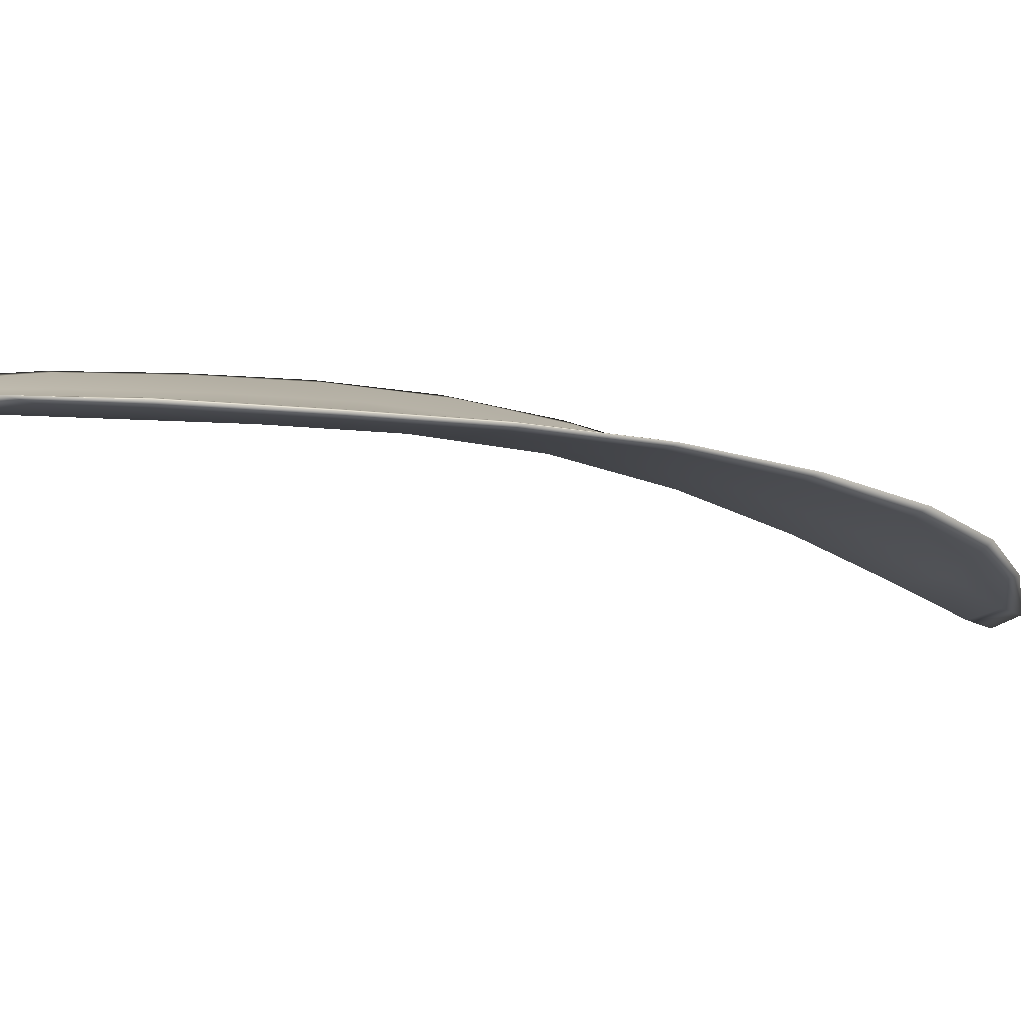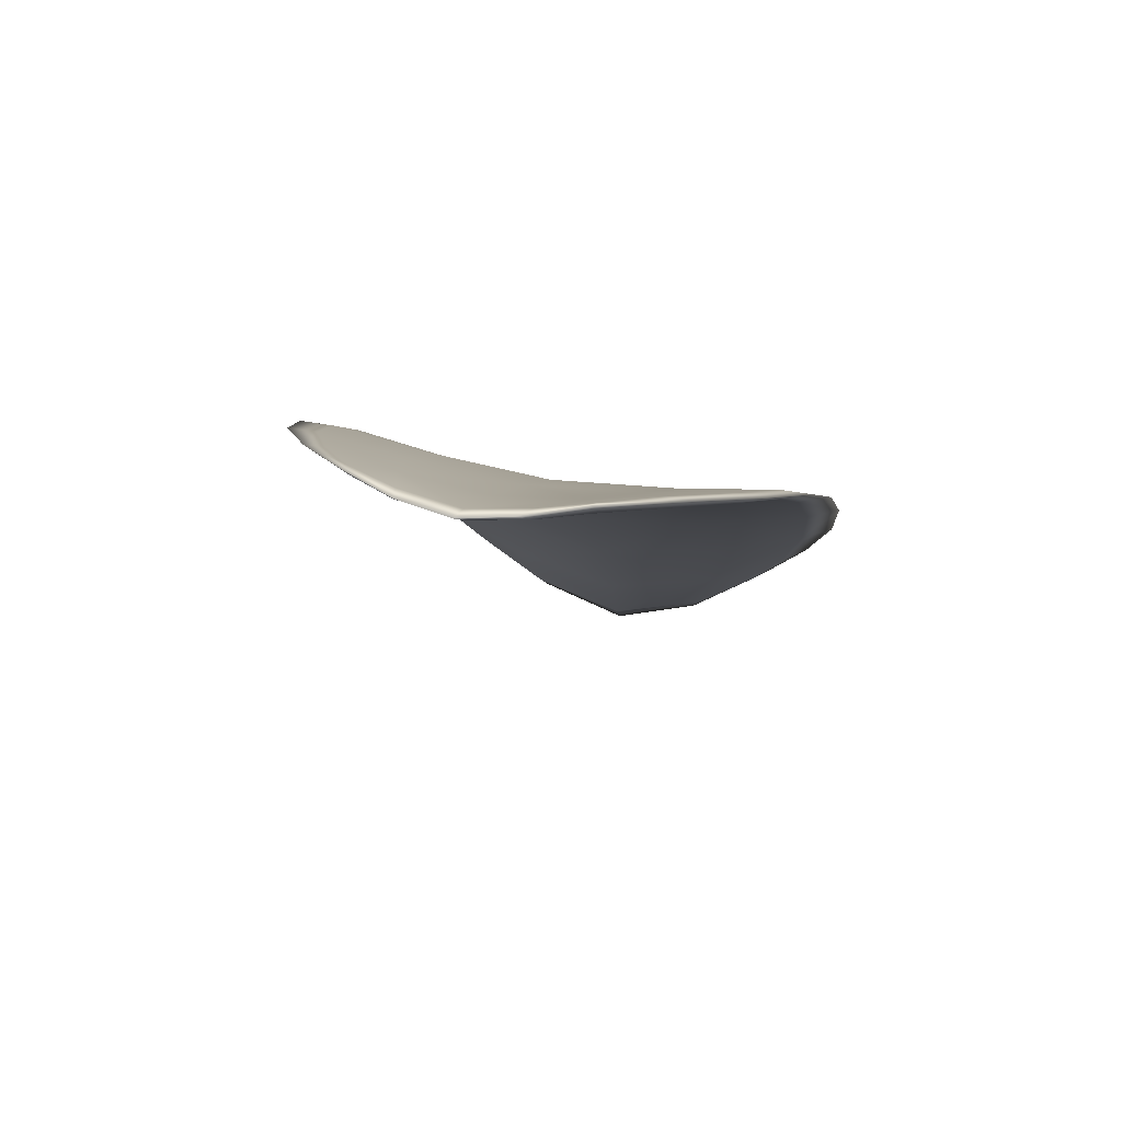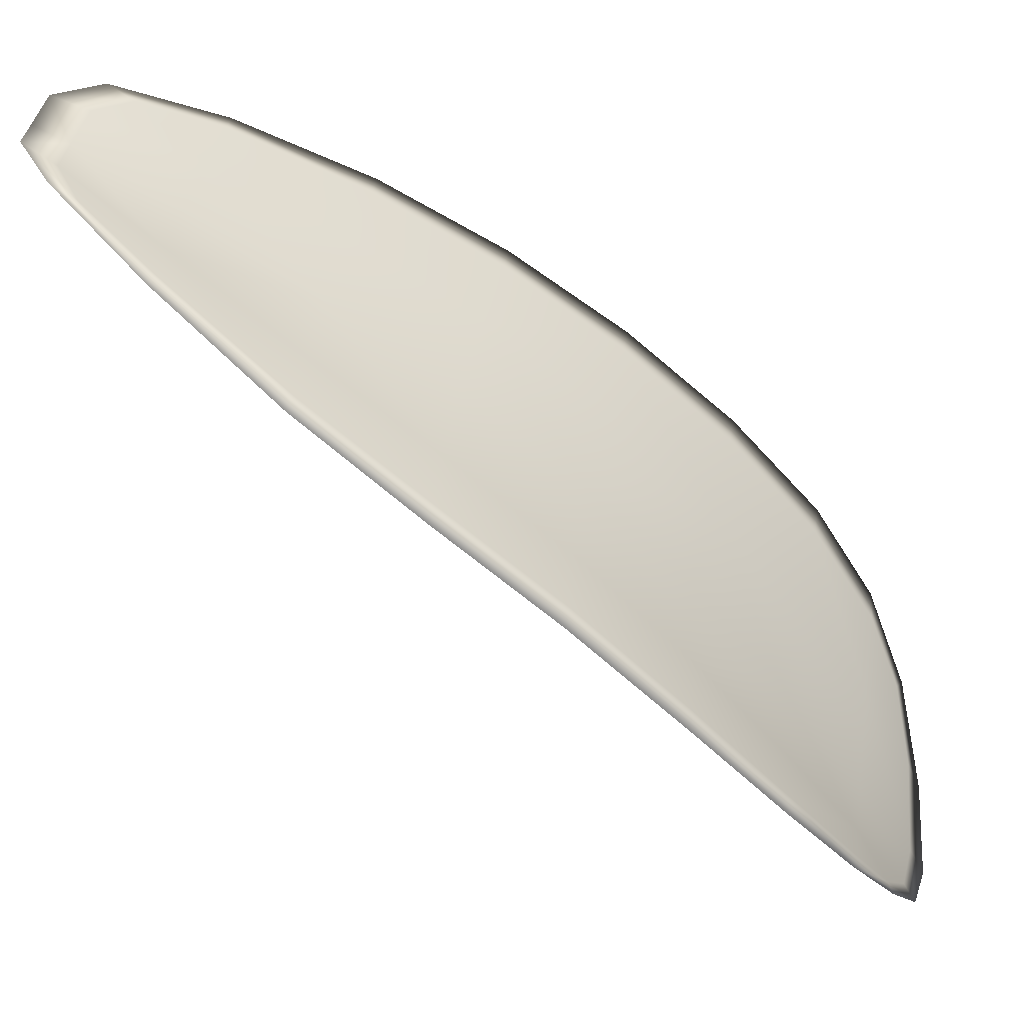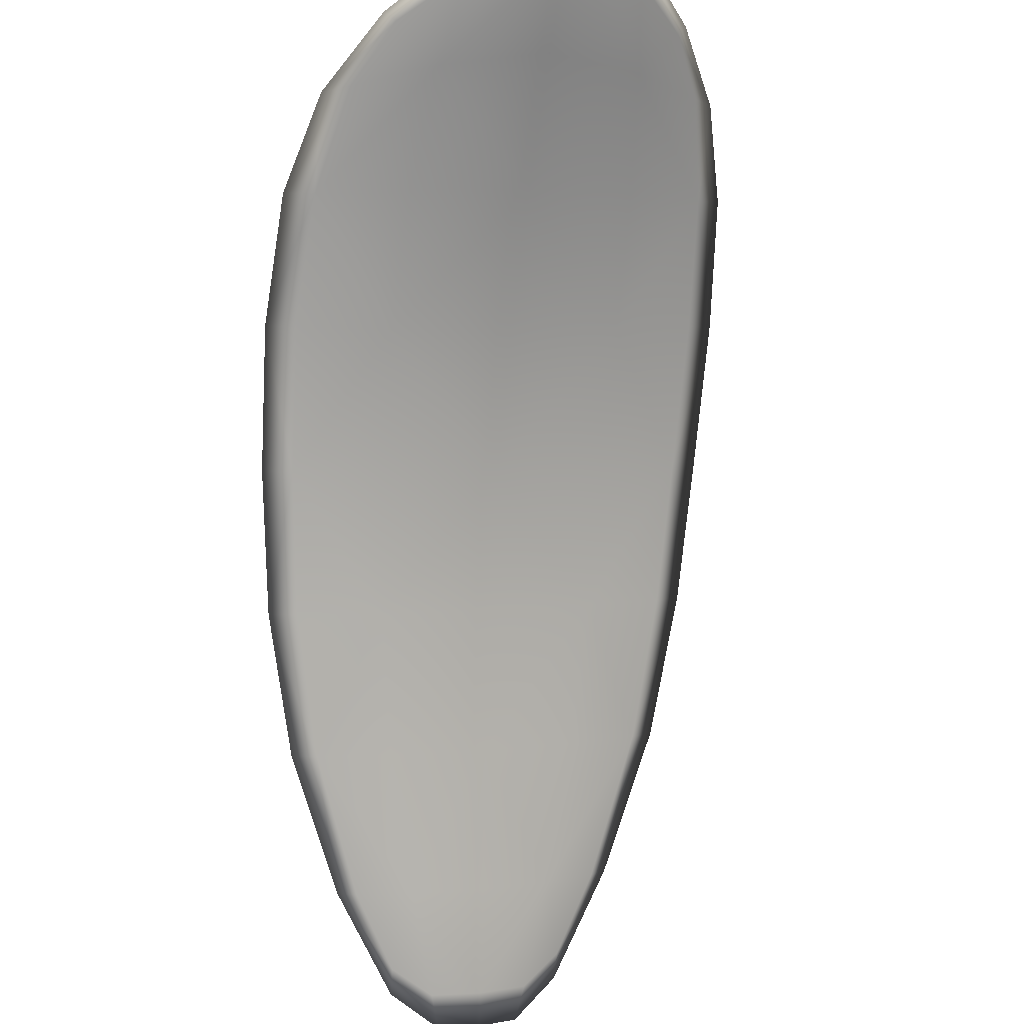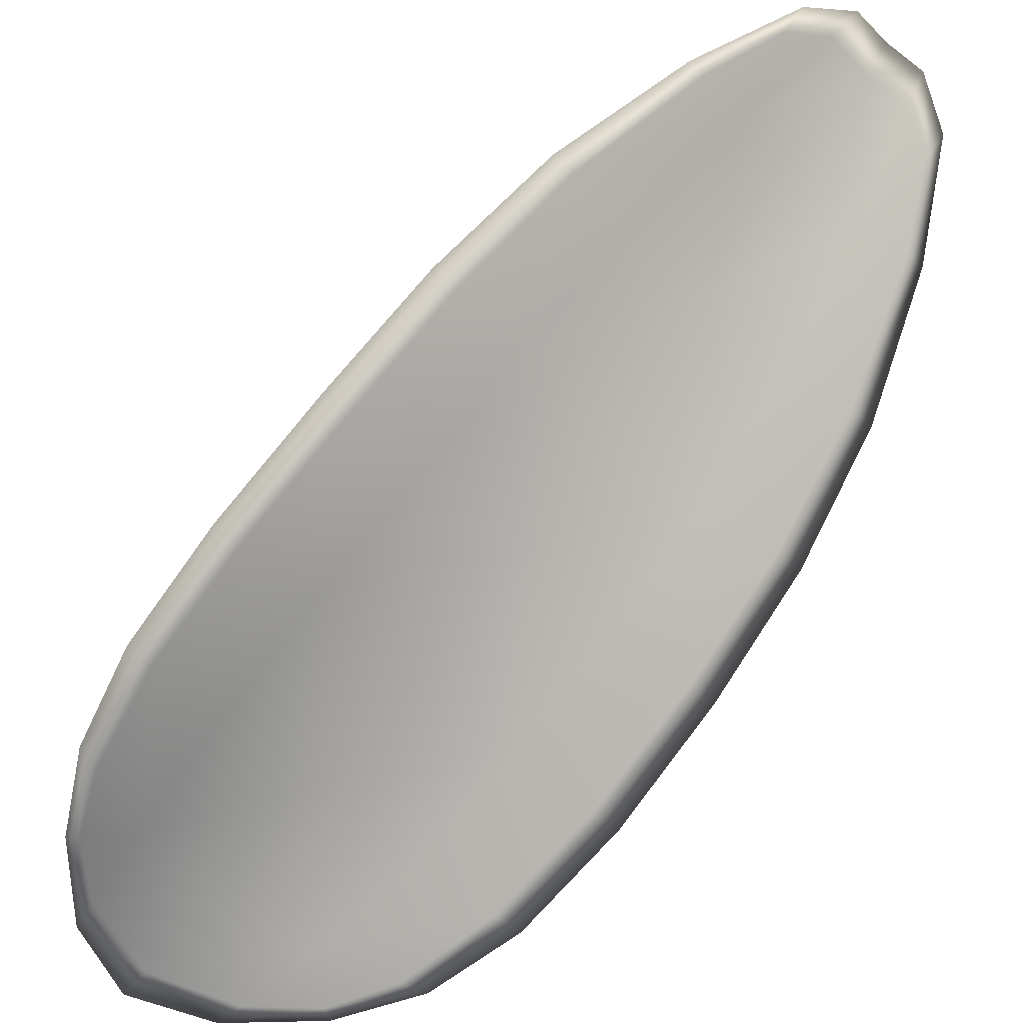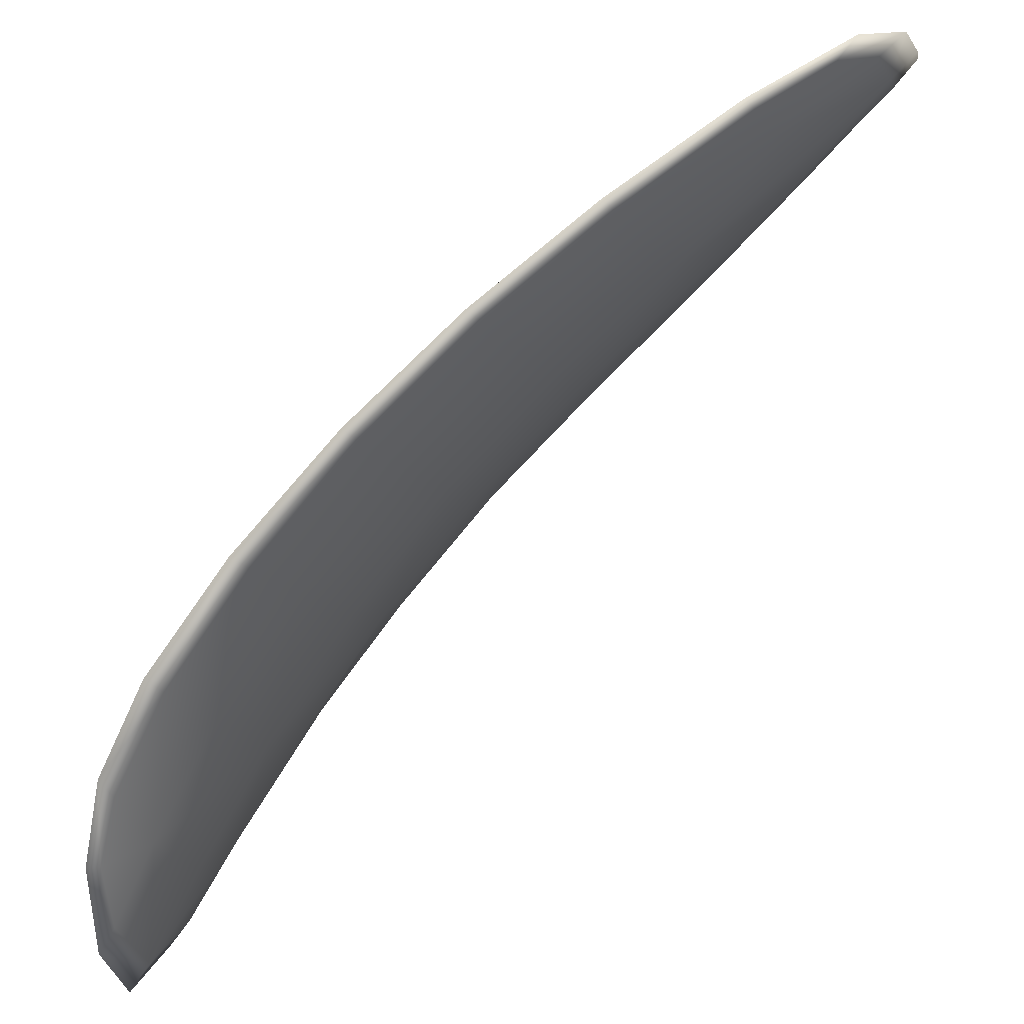
<metadata>
{"format":"obj","ext":"obj","renderer":"f3d","projection":"perspective","resolution":1024,"background":"white","views":[{"elev":49.9,"azim":41.2,"up":"+Z"},{"elev":-48.9,"azim":-38.4,"up":"+Y"},{"elev":73.0,"azim":86.3,"up":"+Z"},{"elev":-29.8,"azim":125.5,"up":"+Y"},{"elev":53.5,"azim":-172.4,"up":"+Z"},{"elev":-44.6,"azim":-84.6,"up":"+Z"}]}
</metadata>
<code>
v -2.348 0.7031 -1.158
v -2.35 0.7036 -1.16
v -2.352 0.7017 -1.157
v -2.35 0.7013 -1.155
v -2.348 0.7012 -1.154
v -2.347 0.7028 -1.156
v -2.347 0.7037 -1.157
v -2.347 0.7043 -1.159
v -2.348 0.7049 -1.161
v -2.352 0.7041 -1.161
v -2.354 0.7045 -1.161
v -2.356 0.7031 -1.16
v -2.354 0.7025 -1.159
v -2.351 0.7052 -1.162
v -2.353 0.7051 -1.162
v -2.36 0.695 -1.153
v -2.362 0.6956 -1.155
v -2.363 0.6925 -1.153
v -2.362 0.692 -1.152
v -2.36 0.6914 -1.151
v -2.358 0.6943 -1.152
v -2.356 0.6971 -1.154
v -2.358 0.6978 -1.155
v -2.36 0.6984 -1.156
v -2.356 0.6939 -1.15
v -2.358 0.691 -1.149
v -2.357 0.6908 -1.148
v -2.354 0.6936 -1.149
v -2.352 0.6964 -1.15
v -2.354 0.6966 -1.152
v -2.352 0.6991 -1.153
v -2.354 0.6995 -1.155
v -2.35 0.6989 -1.152
v -2.356 0.7003 -1.157
v -2.358 0.701 -1.158
v -2.363 0.6889 -1.15
v -2.364 0.6893 -1.151
v -2.364 0.6874 -1.15
v -2.364 0.6865 -1.149
v -2.363 0.6862 -1.148
v -2.362 0.6884 -1.149
v -2.36 0.6882 -1.148
v -2.362 0.686 -1.147
v -2.361 0.6865 -1.147
v -2.359 0.6881 -1.147
v -2.348 0.7029 -1.158
v -2.35 0.7034 -1.16
v -2.348 0.7048 -1.161
v -2.347 0.7042 -1.159
v -2.347 0.7036 -1.157
v -2.347 0.7026 -1.156
v -2.348 0.701 -1.154
v -2.35 0.7011 -1.156
v -2.352 0.7015 -1.158
v -2.352 0.7039 -1.161
v -2.354 0.7044 -1.161
v -2.353 0.705 -1.162
v -2.351 0.7051 -1.162
v -2.354 0.7023 -1.159
v -2.356 0.703 -1.16
v -2.36 0.6948 -1.154
v -2.362 0.6955 -1.155
v -2.36 0.6983 -1.156
v -2.358 0.6976 -1.155
v -2.356 0.6969 -1.154
v -2.358 0.6941 -1.152
v -2.36 0.6912 -1.151
v -2.362 0.6919 -1.152
v -2.363 0.6924 -1.153
v -2.356 0.6937 -1.15
v -2.354 0.6964 -1.152
v -2.352 0.6962 -1.15
v -2.354 0.6935 -1.149
v -2.356 0.6907 -1.148
v -2.358 0.6909 -1.149
v -2.352 0.6989 -1.154
v -2.354 0.6993 -1.156
v -2.35 0.6988 -1.152
v -2.356 0.7001 -1.157
v -2.358 0.7009 -1.158
v -2.363 0.6888 -1.15
v -2.364 0.6892 -1.151
v -2.361 0.6883 -1.149
v -2.363 0.686 -1.148
v -2.364 0.6864 -1.149
v -2.364 0.6873 -1.15
v -2.36 0.688 -1.148
v -2.359 0.6879 -1.147
v -2.361 0.6864 -1.147
v -2.362 0.6859 -1.147
v -2.365 0.6894 -1.151
v -2.365 0.6868 -1.149
v -2.364 0.6927 -1.153
v -2.364 0.6873 -1.15
v -2.363 0.6852 -1.147
v -2.361 0.6859 -1.147
v -2.363 0.6853 -1.148
v -2.361 0.6864 -1.147
v -2.347 0.7026 -1.155
v -2.347 0.7037 -1.157
v -2.348 0.701 -1.153
v -2.347 0.7036 -1.157
v -2.35 0.7055 -1.162
v -2.353 0.7053 -1.162
v -2.348 0.7053 -1.162
v -2.353 0.705 -1.162
v -2.355 0.7046 -1.161
v -2.357 0.7033 -1.16
v -2.364 0.6857 -1.148
v -2.359 0.6879 -1.147
v -2.356 0.6907 -1.147
v -2.347 0.7047 -1.16
v -2.35 0.6988 -1.151
v -2.352 0.6962 -1.15
v -2.359 0.7012 -1.158
v -2.361 0.6986 -1.157
v -2.363 0.6957 -1.155
v -2.354 0.6935 -1.148
f 1 2 3
f 1 3 4
f 1 4 5
f 1 5 6
f 1 6 7
f 1 7 8
f 1 8 9
f 1 9 2
f 10 11 12
f 10 12 13
f 10 13 3
f 10 3 2
f 10 2 9
f 10 9 14
f 10 14 15
f 10 15 11
f 16 17 18
f 16 18 19
f 16 19 20
f 16 20 21
f 16 21 22
f 16 22 23
f 16 23 24
f 16 24 17
f 25 21 20
f 25 20 26
f 25 26 27
f 25 27 28
f 25 28 29
f 25 29 30
f 25 30 22
f 25 22 21
f 31 32 22
f 31 22 30
f 31 30 29
f 31 29 33
f 31 33 5
f 31 5 4
f 31 4 3
f 31 3 32
f 34 35 24
f 34 24 23
f 34 23 22
f 34 22 32
f 34 32 3
f 34 3 13
f 34 13 12
f 34 12 35
f 36 37 38
f 36 38 39
f 36 39 40
f 36 40 41
f 36 41 20
f 36 20 19
f 36 19 18
f 36 18 37
f 42 41 40
f 42 40 43
f 42 43 44
f 42 44 45
f 42 45 27
f 42 27 26
f 42 26 20
f 42 20 41
f 46 47 48
f 46 48 49
f 46 49 50
f 46 50 51
f 46 51 52
f 46 52 53
f 46 53 54
f 46 54 47
f 55 56 57
f 55 57 58
f 55 58 48
f 55 48 47
f 55 47 54
f 55 54 59
f 55 59 60
f 55 60 56
f 61 62 63
f 61 63 64
f 61 64 65
f 61 65 66
f 61 66 67
f 61 67 68
f 61 68 69
f 61 69 62
f 70 66 65
f 70 65 71
f 70 71 72
f 70 72 73
f 70 73 74
f 70 74 75
f 70 75 67
f 70 67 66
f 76 77 54
f 76 54 53
f 76 53 52
f 76 52 78
f 76 78 72
f 76 72 71
f 76 71 65
f 76 65 77
f 79 80 60
f 79 60 59
f 79 59 54
f 79 54 77
f 79 77 65
f 79 65 64
f 79 64 63
f 79 63 80
f 81 82 69
f 81 69 68
f 81 68 67
f 81 67 83
f 81 83 84
f 81 84 85
f 81 85 86
f 81 86 82
f 87 83 67
f 87 67 75
f 87 75 74
f 87 74 88
f 87 88 89
f 87 89 90
f 87 90 84
f 87 84 83
f 91 92 38
f 91 38 37
f 91 37 18
f 91 18 93
f 91 93 69
f 91 69 82
f 91 82 94
f 91 94 92
f 95 96 44
f 95 44 43
f 95 43 40
f 95 40 97
f 95 97 84
f 95 84 90
f 95 90 98
f 95 98 96
f 99 100 7
f 99 7 6
f 99 6 5
f 99 5 101
f 99 101 52
f 99 52 51
f 99 51 102
f 99 102 100
f 103 104 15
f 103 15 14
f 103 14 9
f 103 9 105
f 103 105 48
f 103 48 58
f 103 58 106
f 103 106 104
f 107 108 12
f 107 12 11
f 107 11 15
f 107 15 104
f 107 104 106
f 107 106 56
f 107 56 60
f 107 60 108
f 109 97 40
f 109 40 39
f 109 39 38
f 109 38 92
f 109 92 94
f 109 94 85
f 109 85 84
f 109 84 97
f 110 111 27
f 110 27 45
f 110 45 44
f 110 44 96
f 110 96 98
f 110 98 88
f 110 88 74
f 110 74 111
f 112 105 9
f 112 9 8
f 112 8 7
f 112 7 100
f 112 100 102
f 112 102 49
f 112 49 48
f 112 48 105
f 113 101 5
f 113 5 33
f 113 33 29
f 113 29 114
f 113 114 72
f 113 72 78
f 113 78 52
f 113 52 101
f 115 116 24
f 115 24 35
f 115 35 12
f 115 12 108
f 115 108 60
f 115 60 80
f 115 80 63
f 115 63 116
f 117 93 18
f 117 18 17
f 117 17 24
f 117 24 116
f 117 116 63
f 117 63 62
f 117 62 69
f 117 69 93
f 118 114 29
f 118 29 28
f 118 28 27
f 118 27 111
f 118 111 74
f 118 74 73
f 118 73 72
f 118 72 114

</code>
